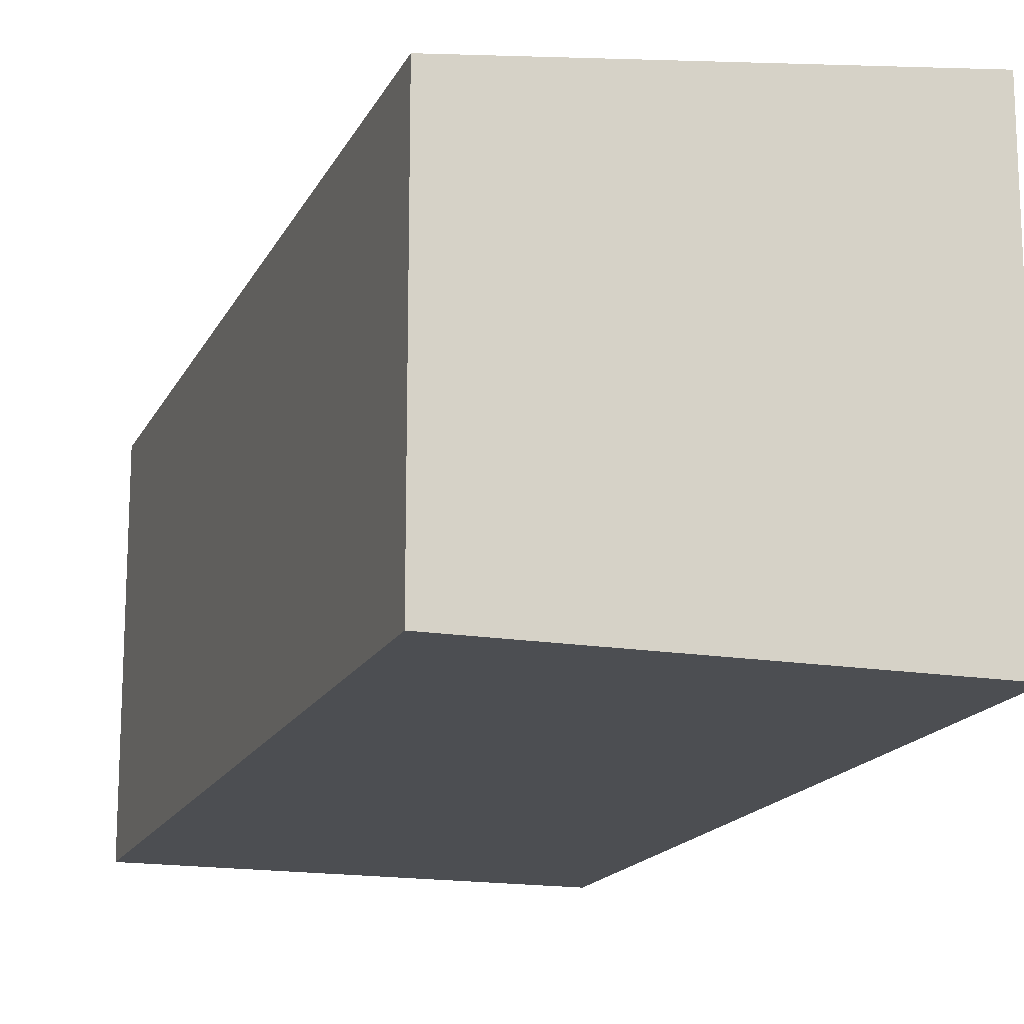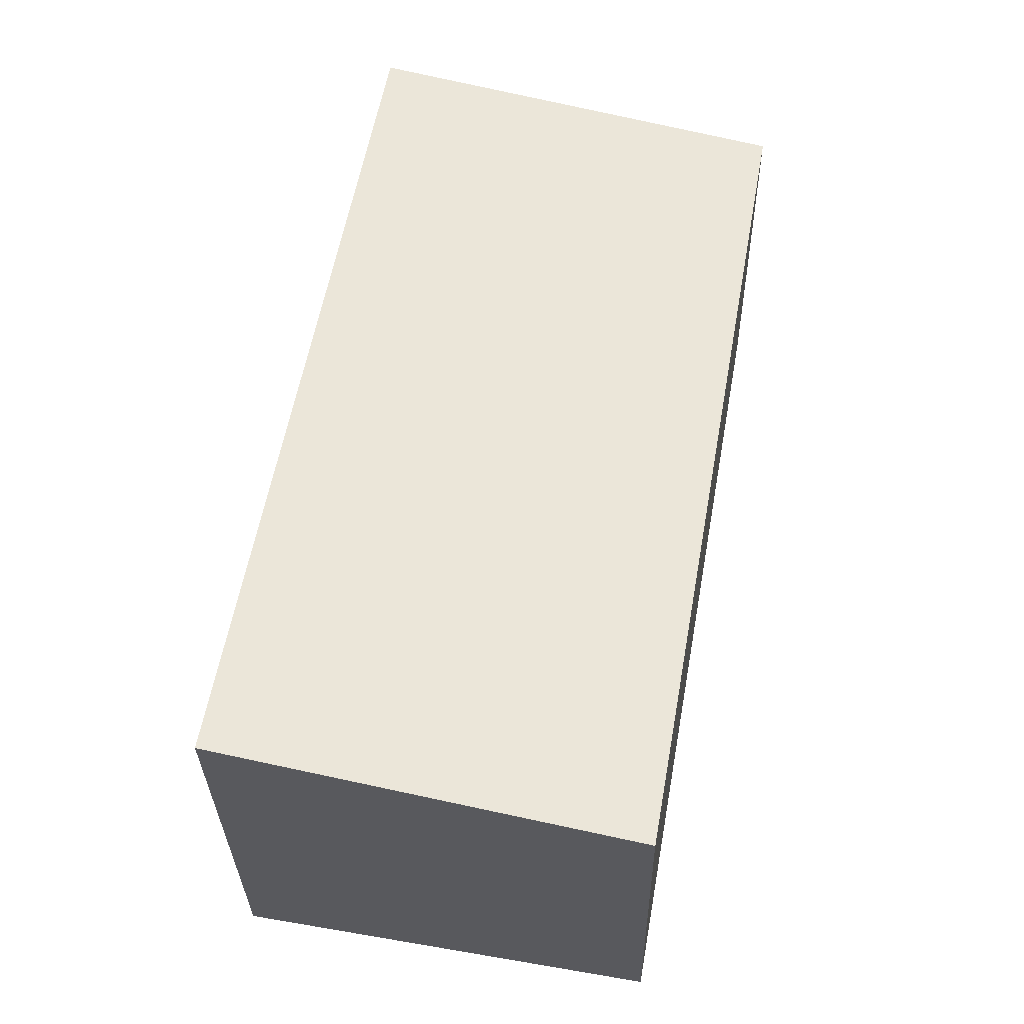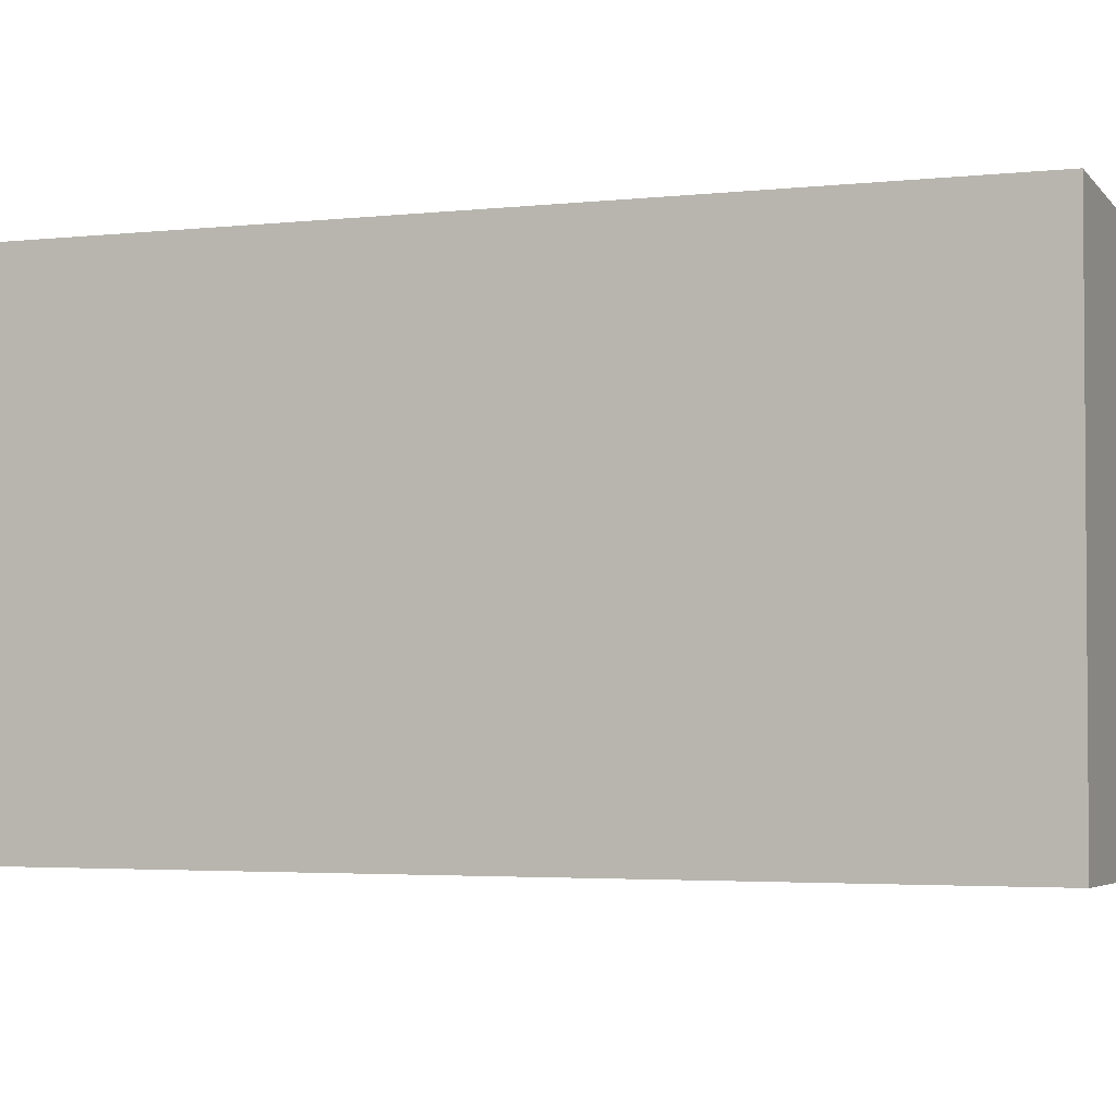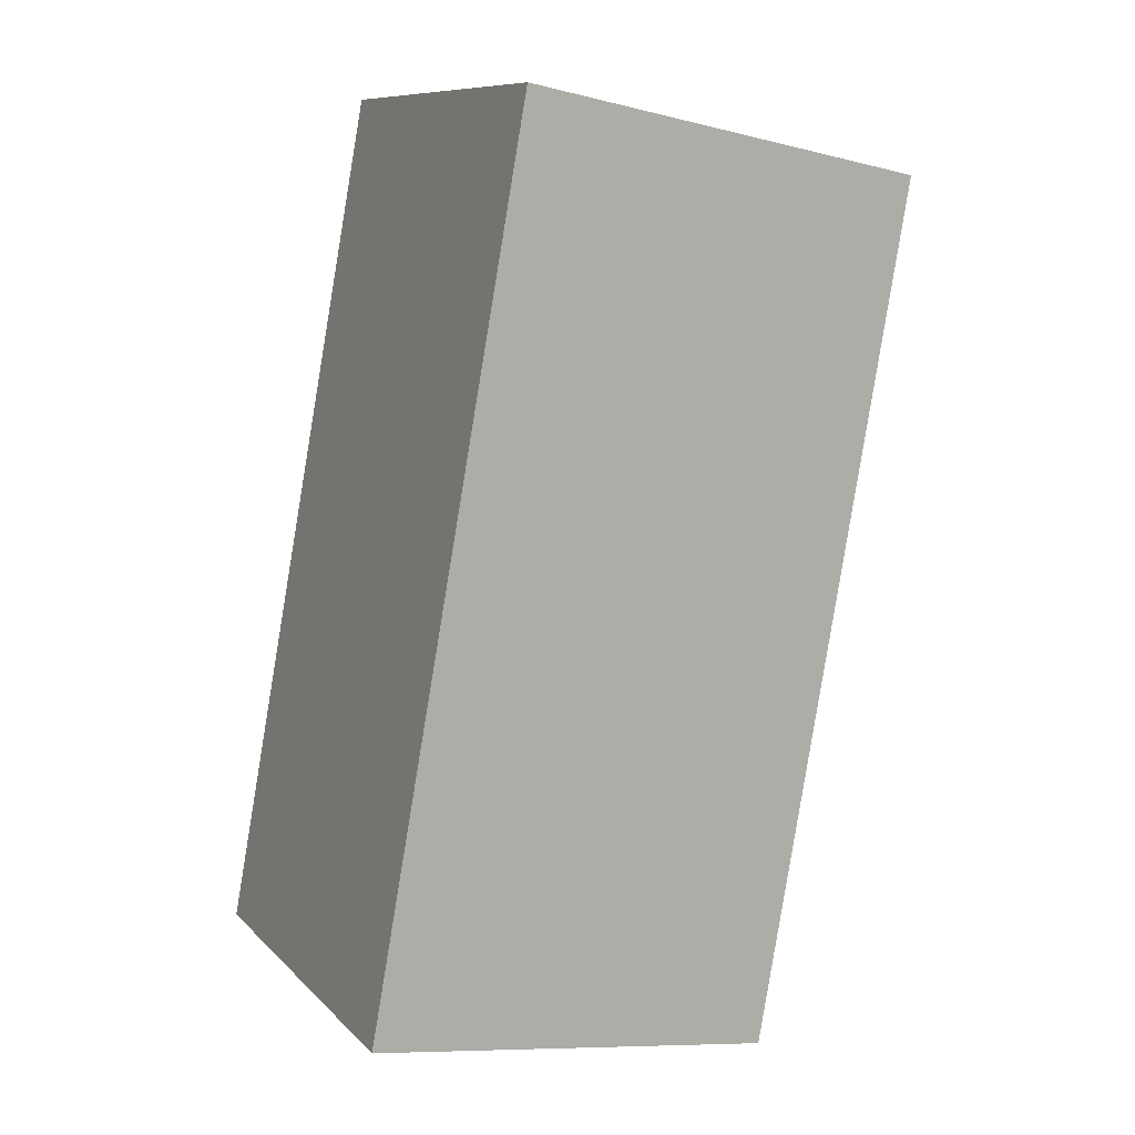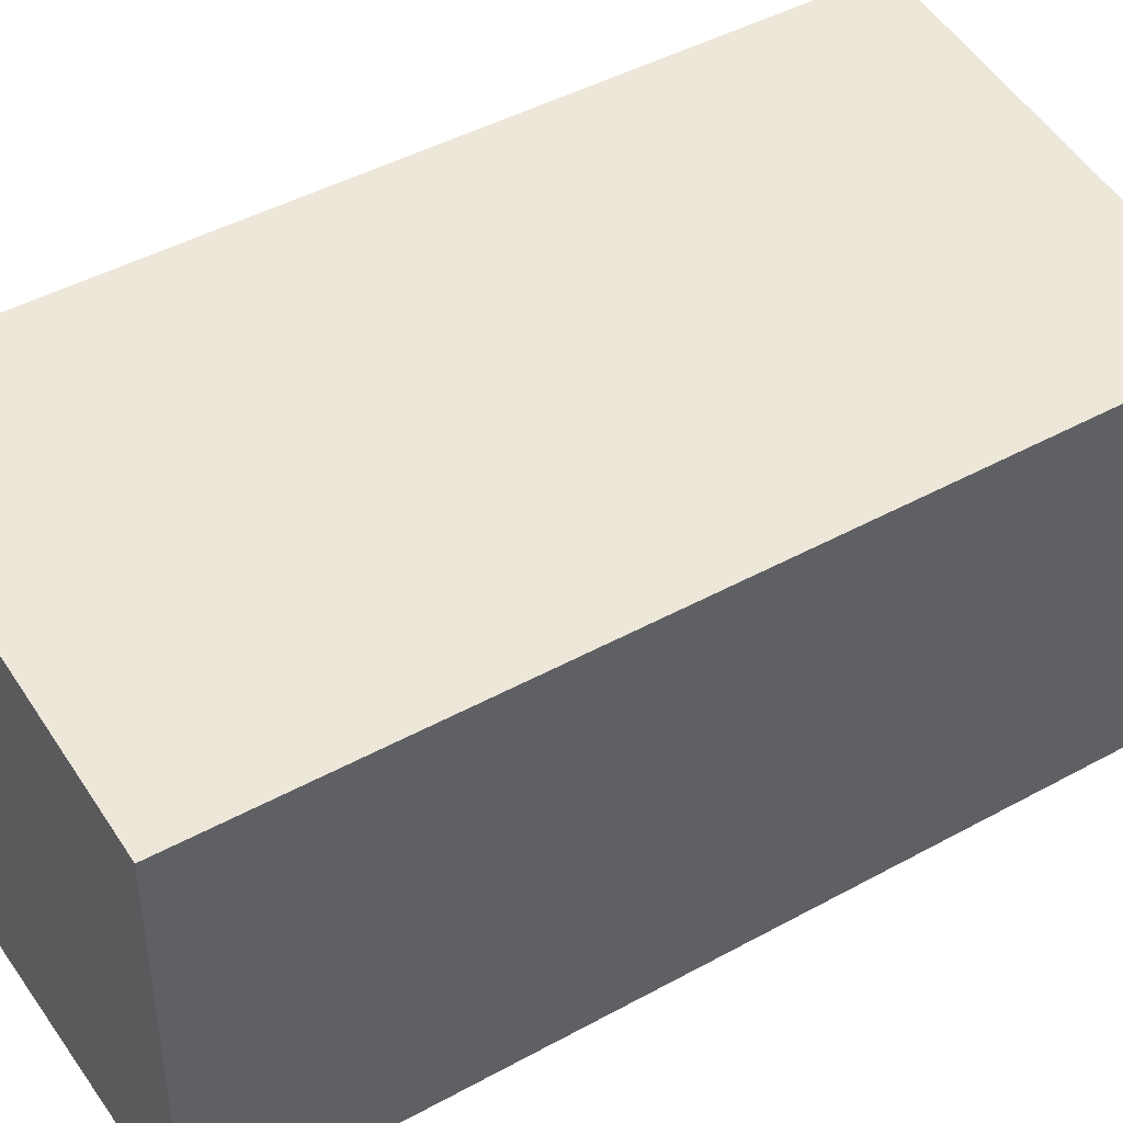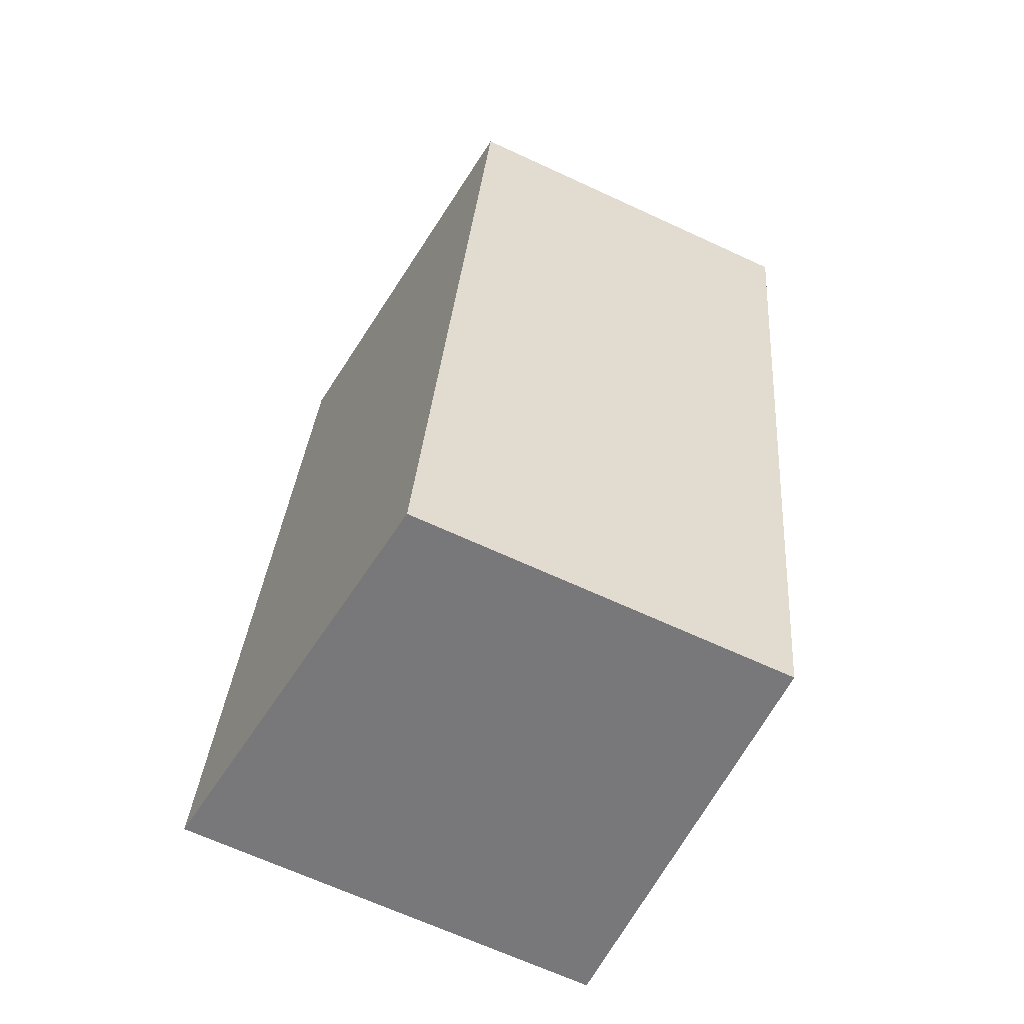
<metadata>
{"format":"obj","ext":"obj","renderer":"f3d","projection":"perspective","resolution":1024,"background":"white","views":[{"elev":-16.5,"azim":-29.1,"up":"+Y"},{"elev":-31.8,"azim":-179.0,"up":"+Z"},{"elev":-3.0,"azim":102.4,"up":"+Y"},{"elev":9.5,"azim":155.7,"up":"+Z"},{"elev":44.5,"azim":-133.0,"up":"+Y"},{"elev":-67.5,"azim":-114.8,"up":"+Z"}]}
</metadata>
<code>
v  6.198 5.082e-16 -8.3
v  4.547 4.628 0.8309
v  4.547 -5.089e-17 0.8311
v  6.198 4.628 -8.3
v  8.626e-05 4.056 -0.0001283
v  0 0 0
v  1.651 5.591e-16 -9.131
v  1.651 4.056 -9.131
g defaultobject
f 1 2 3
f 2 1 4
f 3 5 6
f 5 3 2
f 5 7 6
f 7 5 8
f 8 1 7
f 1 8 4
f 1 2 3
f 2 1 4
f 3 5 6
f 5 3 2
f 5 7 6
f 7 5 8
f 8 1 7
f 1 8 4
f 5 4 8
f 4 5 2
f 5 4 8
f 4 5 2
f 6 1 3
f 1 6 7
f 6 1 3
f 1 6 7

</code>
